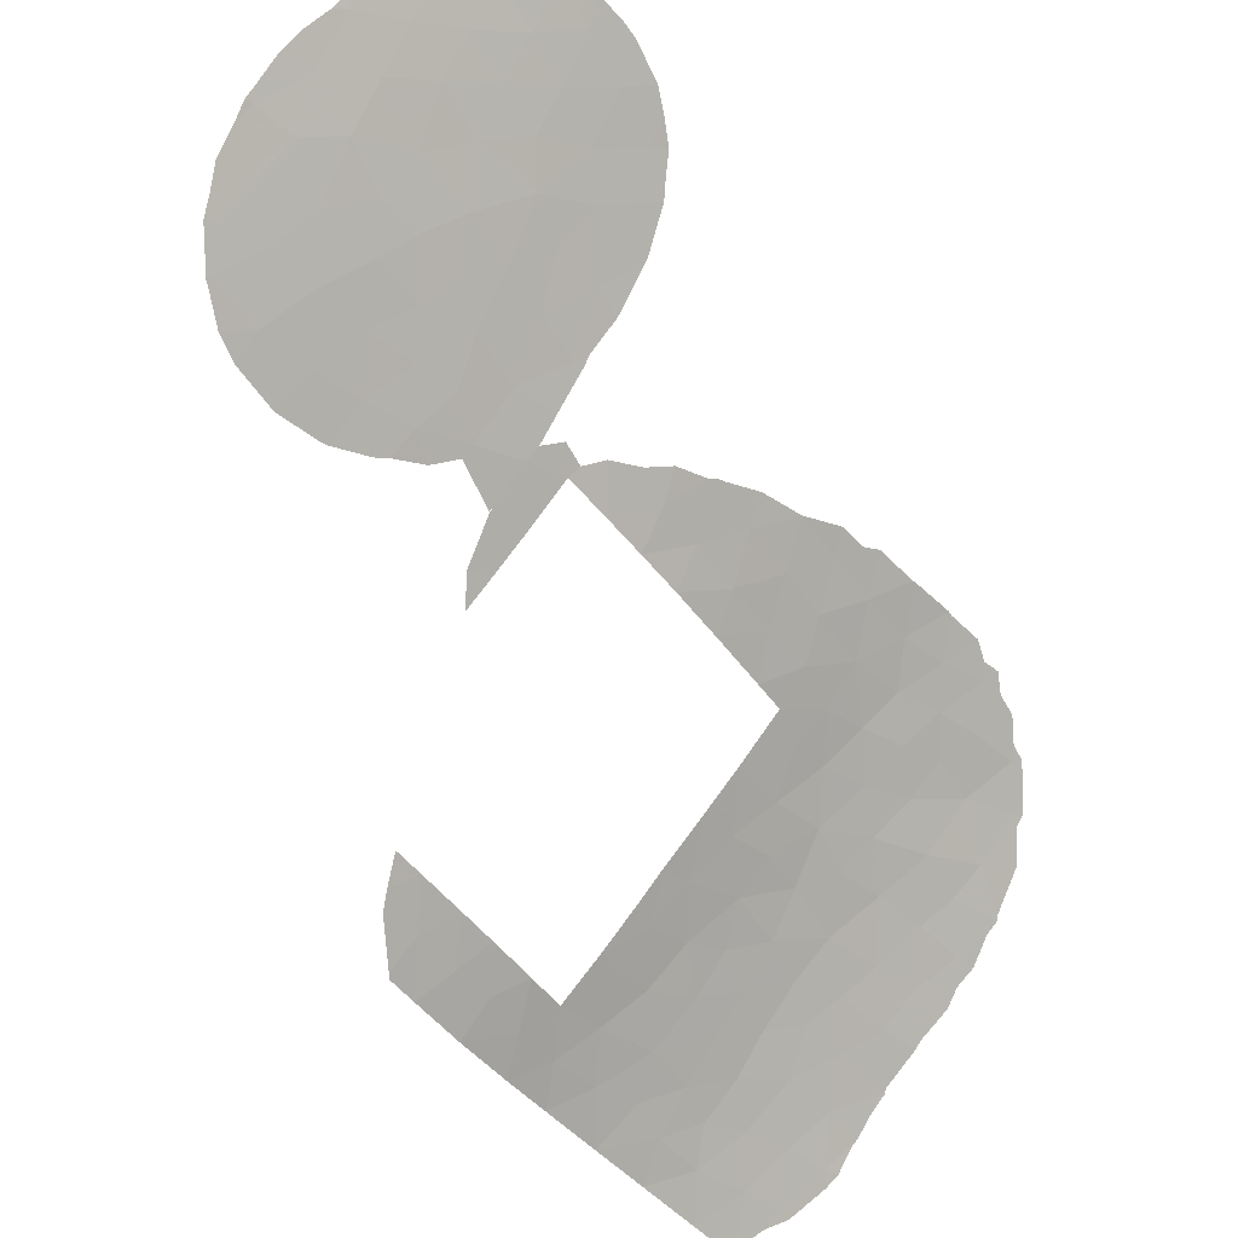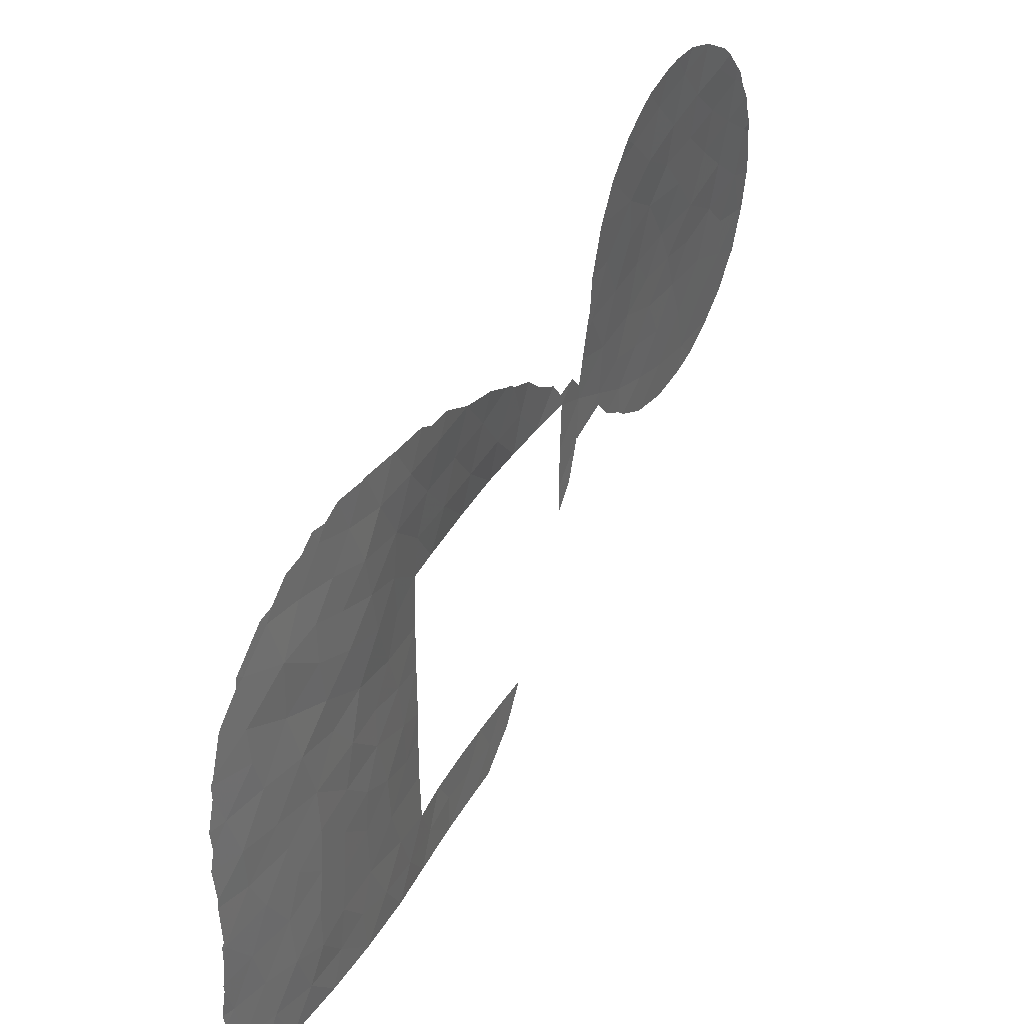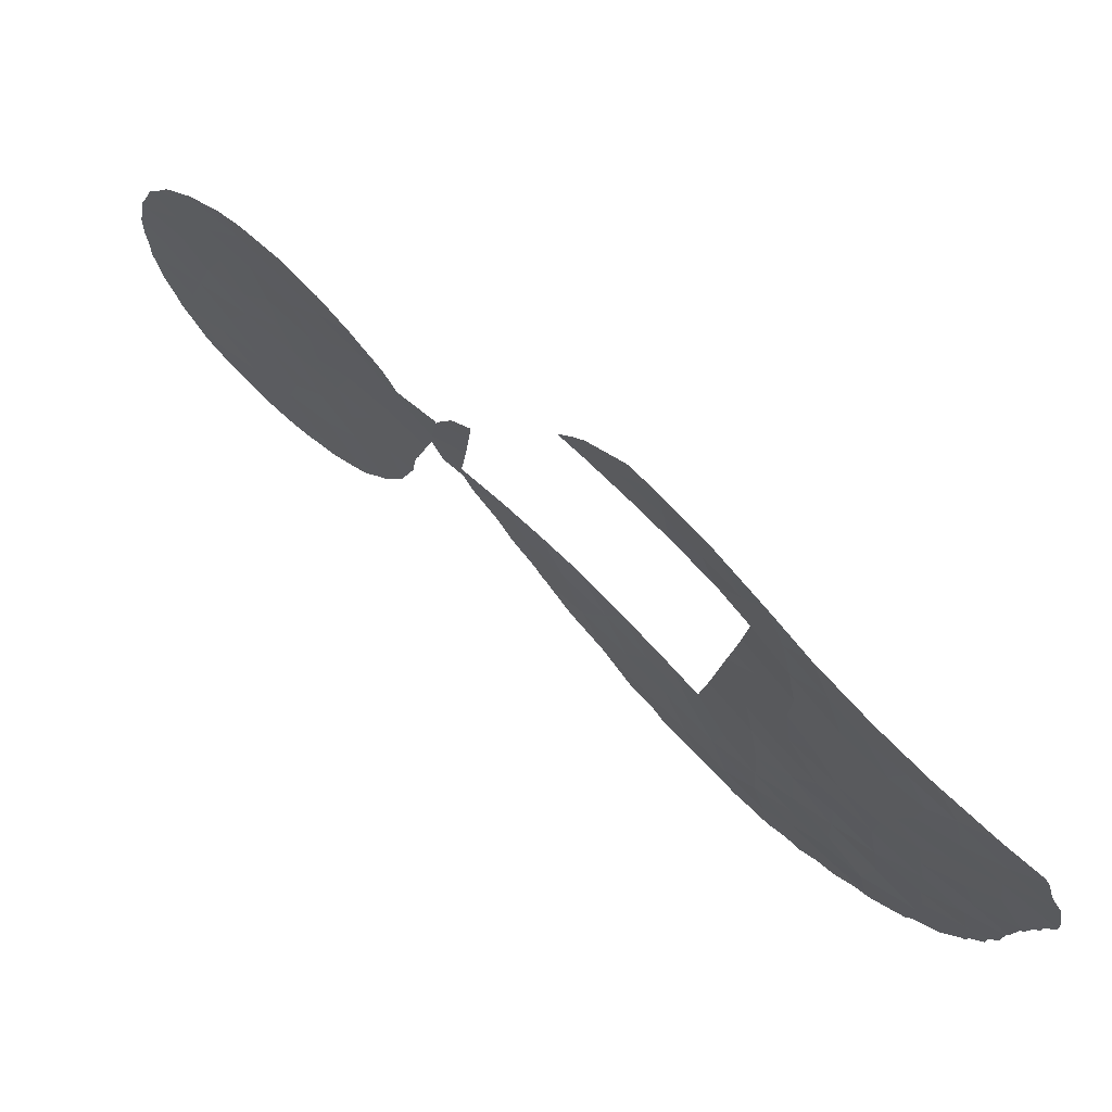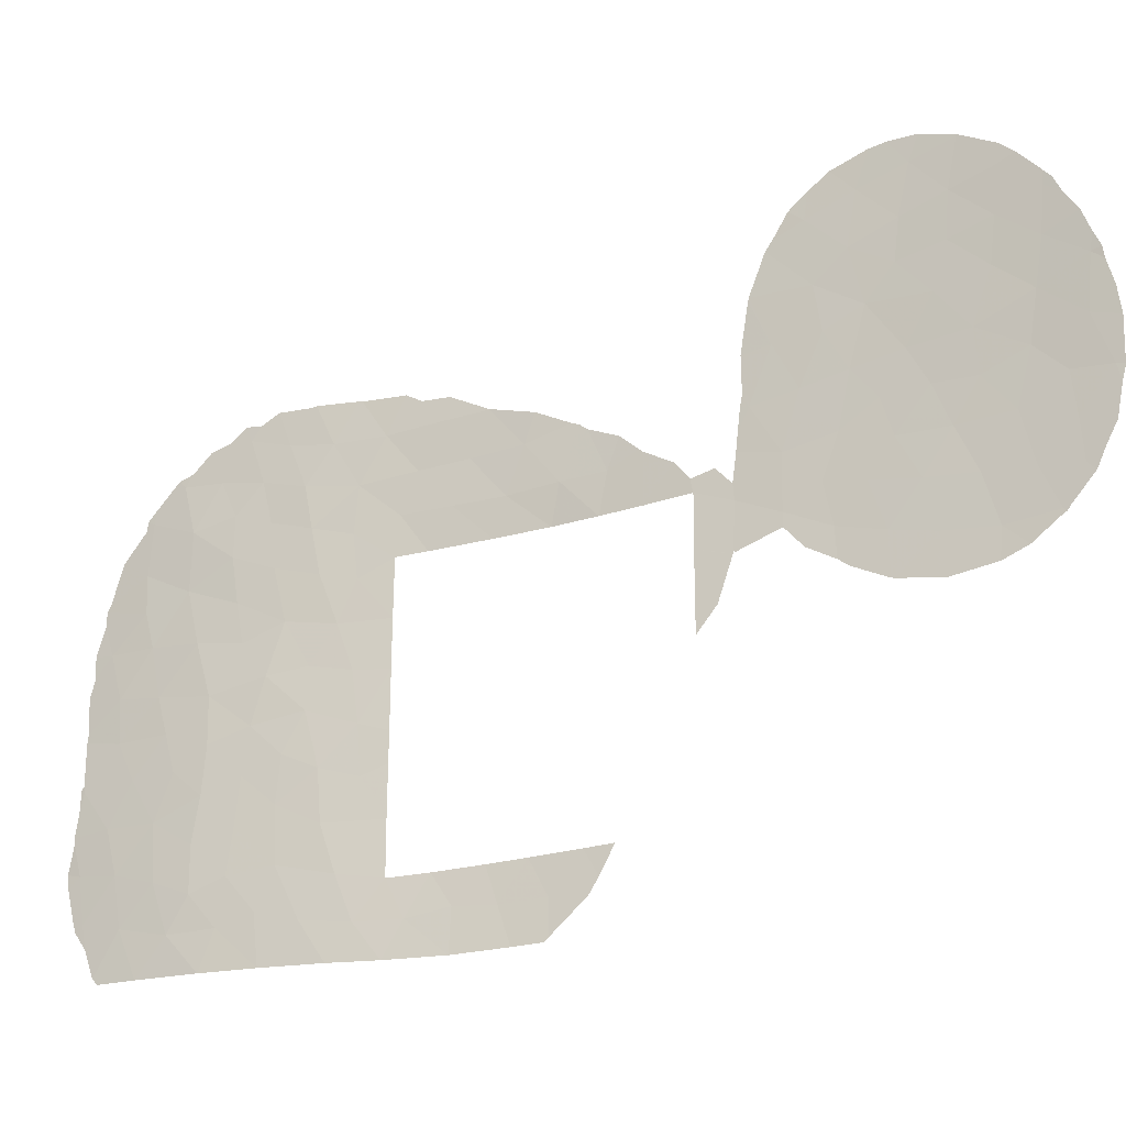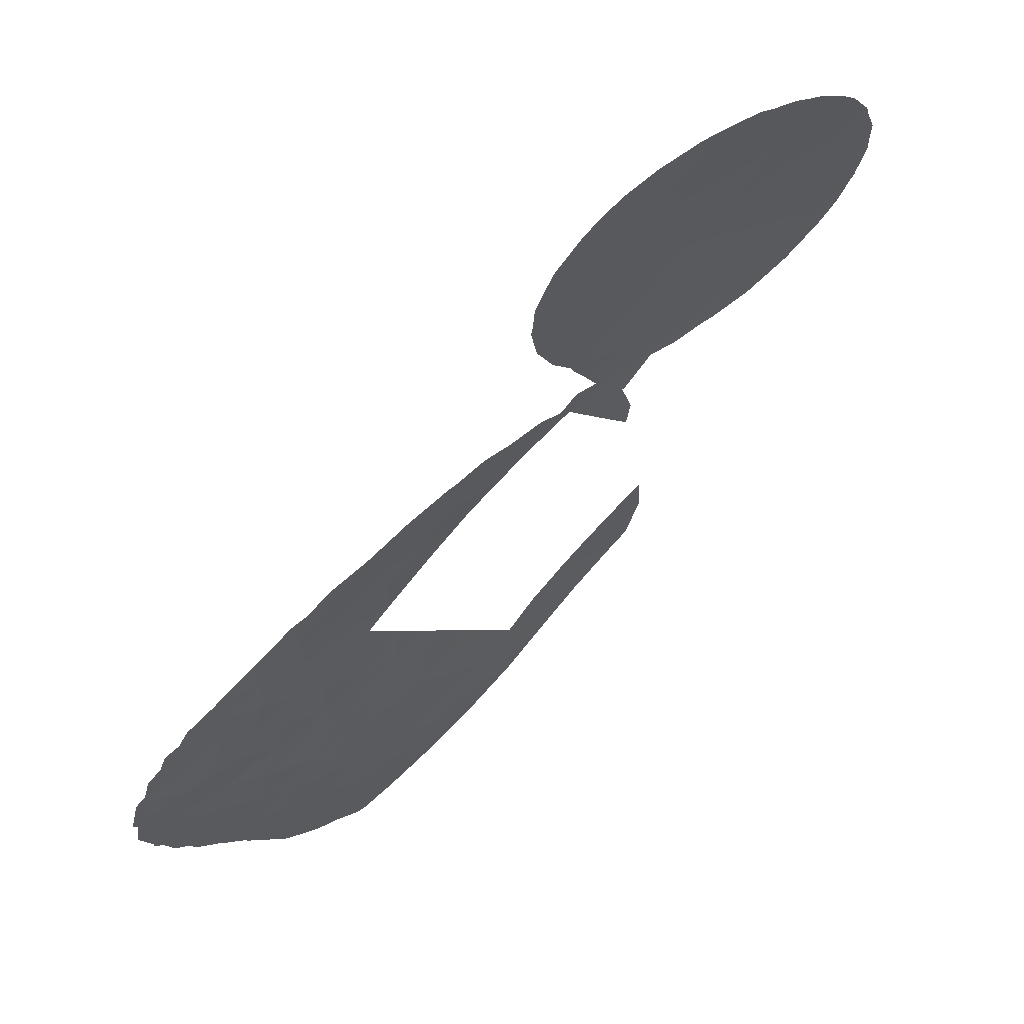
<metadata>
{"format":"obj","ext":"obj","renderer":"f3d","projection":"perspective","resolution":1024,"background":"white","views":[{"elev":71.5,"azim":-143.9,"up":"+Y"},{"elev":38.6,"azim":-18.7,"up":"+Z"},{"elev":-13.1,"azim":175.4,"up":"+Y"},{"elev":-25.7,"azim":69.6,"up":"+Z"},{"elev":-2.5,"azim":26.3,"up":"+Y"}]}
</metadata>
<code>
v -43.82 29.29 -49.61
v -44.8 28.34 -41.65
v -42.1 31.26 -51.51
v -42.61 30.66 -52.87
v -38.95 34.54 -50
v -30.69 41.86 -38.69
v -47.95 25.19 -49.51
v -50.29 23.53 -34.33
v -28.05 44.18 -39.41
v -27.76 44.5 -41.43
v -29.5 42.92 -39.04
v -42.58 30.72 -40.34
v -43.6 29.6 -42.09
v -31.06 41.35 -35.07
v -29.69 42.58 -34.81
v -49.15 24.26 -43.19
v -50.22 23.38 -44.71
v -47.04 26.13 -38.59
v -49.58 23.84 -52.29
v -42.53 30.72 -38
v -43.46 29.57 -34.88
v -42.37 30.82 -36.38
v -44.82 28.27 -43.36
v -31.69 40.91 -37.28
v -38.31 35.11 -38
v -37.93 35.25 -36.37
v -42.56 30.72 -50
v -40.96 32.48 -52.98
v -41.49 31.98 -50
v -40.92 32.55 -51.29
v -38.4 35.05 -51.47
v -40.08 33.43 -50
v -39.37 34.1 -53
v -37.48 35.92 -50
v -43.33 29.82 -51.41
v -43.97 29.11 -52.74
v -47.68 25.48 -43.97
v -49.34 24.06 -46.55
v -32.47 40.11 -35.29
v -42.59 30.72 -44.61
v -27.88 43.79 -29.61
v -28.94 42.78 -28.08
v -51.62 22.25 -49.85
v -42.61 30.72 -45.84
v -27.22 44.55 -32.76
v -28.15 43.9 -34.56
v -27.6 44.45 -36.1
v -49.17 24.15 -48.82
v -23.92 47.63 -38.59
v -25.43 46.36 -37.82
v -25.11 46.71 -39.93
v -26.02 45.17 -27.19
v -50.26 23.46 -38.05
v -50.57 23.06 -48.24
v -47.98 25.17 -47.67
v -28.14 43.69 -31.26
v -26.3 45.44 -34.47
v -22.94 48.03 -32.96
v -24.14 47.01 -31.82
v -27.15 44.93 -37.81
v -26.19 45.88 -41.72
v -29.06 43.34 -40.97
v -30.47 42.12 -40.4
v -30.15 42.28 -36.99
v -46 27.07 -41.75
v -46.44 26.73 -33.82
v -47.28 25.92 -36.66
v -48.7 24.71 -35.2
v -44.38 28.7 -45.62
v -45.42 27.64 -44.87
v -39.9 33.5 -38
v -41.64 31.68 -38
v -45.53 27.57 -39.73
v -23.91 47.06 -30.03
v -47.12 26.01 -50.9
v -30.4 41.7 -31.3
v -31.7 40.67 -33.14
v -34.18 38.72 -38
v -33.09 39.75 -38.63
v -27.41 44.06 -27.61
v -48.27 25.02 -39.85
v -44.21 28.76 -32.96
v -29.09 42.97 -32.52
v -39.7 33.25 -32.97
v -45.9 27.16 -37.51
v -44.79 28.21 -36.23
v -25.11 45.99 -28.76
v -46.71 26.38 -47.3
v -42.61 30.72 -47.86
v -44.53 28.5 -38.14
v -41.15 31.8 -33.02
v -46.11 27.01 -35.59
v -36.95 36.35 -38
v -34.22 38.72 -40.12
v -22.79 48.46 -37.12
v -26.44 44.95 -29.13
v -51.99 22 -44.74
v -24 47.49 -36.88
v -50.25 23.29 -50.31
v -42.59 30.72 -42.29
v -38.81 34.27 -34.64
v -23.25 47.95 -35.08
v -42.67 30.31 -33.09
v -25.6 45.89 -32.38
v -45.99 27.07 -50.54
v -45.8 27.24 -52.58
v -47.57 25.58 -52.44
v -46.4 26.7 -43.56
v -49.22 24.39 -33.12
v -30.44 41.5 -28.71
v -34.24 38.72 -41.99
v -24.51 46.86 -33.68
v -50.94 22.85 -41.34
v -43.4 29.8 -44.18
v -45.02 27.96 -34.45
v -26.57 45.48 -39.68
v -35.66 37.48 -38
v -40.35 32.75 -34.73
v -48.62 24.63 -50.86
v -46.88 26.21 -49.07
v -48.77 24.55 -44.77
v -26.68 44.89 -30.97
v -44.26 28.82 -47.69
v -51.91 22.06 -47.98
v -28.68 43.58 -37.67
v -44.06 29.11 -40.2
v -29.34 42.56 -30.23
v -48.77 24.69 -37.6
v -45.62 27.48 -32.54
v -47.29 25.95 -34.95
v -24.61 47.2 -41.62
v -47.75 25.45 -42.07
v -43.31 29.92 -46.16
v -25.31 45.99 -30.57
v -45.47 27.6 -48.97
v -44.72 28.31 -51.08
v -28.98 43.26 -36.12
v -47.9 25.5 -33.37
v -50.99 22.75 -46.39
v -50.85 22.92 -43.11
v -49.9 23.71 -39.55
v -24.89 46.7 -35.66
v -46.83 26.35 -40.25
v -43.53 29.63 -38.59
v -26.3 45.56 -36.26
v -45.54 27.53 -46.73
v -43.63 29.46 -36.78
v -40.91 32.3 -36.44
v -39.44 33.82 -36.47
v -46.59 26.51 -45.42
v -47.77 25.37 -45.89
v -23.89 47.73 -40.26
v -39.74 33.76 -51.46
v -30.28 41.92 -33.14
v -46.94 26.32 -31.91
v -51.46 22.53 -39.42
v -41.82 31.28 -34.77
v -36.6 36.54 -36.36
v -31.8 40.9 -39.47
v -49.51 23.99 -41.65
v -50.35 23.42 -36.48
v -50.53 23.35 -34.12
v -50.24 23.58 -33.75
v -38.38 35.07 -52.85
v -37.32 36.05 -51.64
v -37.04 36.31 -51.05
v -51.07 22.64 -51.95
v -51.44 22.37 -50.82
v -26.06 45.13 -27.09
v -25.98 45.2 -27.12
v -23.02 47.84 -31.34
v -22.8 48.08 -32.25
v -23.42 47.46 -30.45
v -32.19 40.11 -31.13
v -32.22 40.09 -31.27
v -33.18 39.68 -40.58
v -33.17 39.69 -40.42
v -27.92 43.54 -26.58
v -28.44 43.1 -26.64
v -39.72 33.23 -32.94
v -40.8 32.1 -32.11
v -51.87 22.06 -50.1
v -51.99 21.97 -49.69
v -52.31 21.76 -48.4
v -23.34 48.15 -39.87
v -22.94 48.43 -39.05
v -33.19 39.68 -40.6
v -24.46 46.49 -28.49
v -24.91 46.1 -27.95
v -39.66 33.29 -32.97
v -39.69 33.25 -32.95
v -23.83 47.07 -29.48
v -31.81 40.9 -40.03
v -33.14 39.72 -40.56
v -22.45 48.54 -34.4
v -22.4 48.65 -35.47
v -22.5 48.66 -36.75
v -43.41 29.56 -31.43
v -43.5 29.46 -31.39
v -22.62 48.26 -32.86
v -22.6 48.33 -33.34
v -30.84 41.1 -28.2
v -31.37 40.72 -29.13
v -25.91 45.26 -27.19
v -37.04 35.97 -34.61
v -37.24 35.76 -34.36
v -33.62 39.27 -42.32
v -41.62 31.29 -32
v -49.46 24.21 -32.78
v -48.97 24.6 -32.64
v -23.64 47.95 -40.58
v -24.42 47.35 -41.59
v -26.31 45.81 -42.93
v -25.52 46.47 -42.58
v -24.52 47.28 -41.75
v -24.68 47.15 -41.86
v -22.69 48.57 -37.8
v -33.11 39.7 -37.98
v -33.56 39.26 -37.27
v -32.58 39.91 -33.26
v -44.82 28.2 -31.15
v -51.87 22.29 -37.5
v -51.85 22.29 -38.07
v -23.6 47.28 -29.85
v -29.59 42.14 -27.07
v -30.24 41.6 -27.62
v -31.61 40.53 -29.52
v -38.42 34.52 -33.49
v -50.88 22.8 -52.2
v -22.53 48.67 -37.2
v -52.07 22 -42.43
v -52.1 21.97 -42.75
v -36.6 36.71 -50
v -27.64 44.64 -43.1
v -27.51 44.76 -43.08
v -44.96 28.07 -31.17
v -34.25 38.64 -37.45
v -46.05 27.1 -31.02
v -27.05 44.29 -26.64
v -48.35 25.14 -31.91
v -47.68 25.7 -31.76
v -52.03 21.98 -44.47
v -37.47 35.53 -34.23
v -36.18 36.83 -35.15
v -35.64 37.36 -35.85
v -52.12 21.9 -45.53
v -52.23 21.81 -46.42
v -31.27 41.4 -40.92
v -30.44 42.16 -41.62
v -42.07 30.84 -31.61
v -52.13 21.9 -44.66
v -29.08 43.36 -42.7
v -30.13 42.43 -41.95
v -47.17 26.14 -31.24
v -46.64 26.58 -31.38
v -52.2 21.95 -40.96
v -52.04 22.08 -40.17
v -52.11 22.05 -39.29
v -34.69 38.25 -36.67
v -35.54 37.46 -35.98
v -32.95 39.8 -36.84
v -32.85 39.84 -36.13
v -50.59 23.3 -34.55
v -51.36 22.71 -35.63
v -32.72 39.9 -35.18
v -38.52 34.93 -53
v -34.24 38.72 -43.27
v -52.11 21.91 -44.81
v -52.39 21.72 -47.79
v -52.21 21.83 -46.69
v -28.97 43.46 -42.74
v -32.63 39.95 -34.76
v -51.76 22.38 -37.29
f 8 163 162
f 10 9 62
f 126 13 12
f 14 64 15
f 63 11 6
f 23 13 2
f 26 93 158
f 153 5 32
f 31 164 165
f 5 153 31
f 5 31 34
f 33 153 28
f 32 30 153
f 30 28 153
f 34 31 165
f 34 165 166
f 3 30 29
f 30 32 29
f 3 29 27
f 30 3 28
f 3 4 28
f 3 35 4
f 36 35 136
f 3 27 35
f 4 35 36
f 17 38 121
f 19 107 119
f 99 43 168
f 99 168 167
f 45 122 56
f 119 7 48
f 152 49 51
f 49 50 51
f 52 170 169
f 42 41 80
f 57 46 47
f 59 58 172
f 59 172 171
f 10 116 9
f 63 62 11
f 27 89 1
f 23 2 65
f 149 25 26
f 22 72 148
f 60 50 145
f 74 59 171
f 74 171 173
f 75 105 120
f 77 76 174
f 77 174 175
f 78 94 79
f 79 94 176
f 79 176 177
f 42 80 178
f 42 178 179
f 15 46 83
f 91 84 180
f 91 180 181
f 43 183 182
f 43 124 184
f 43 184 183
f 159 6 24
f 123 69 146
f 146 135 123
f 88 151 55
f 55 120 88
f 89 44 133
f 49 152 185
f 49 185 186
f 133 44 40
f 92 67 85
f 85 86 92
f 94 111 187
f 94 187 176
f 87 188 189
f 136 35 1
f 87 52 96
f 35 27 1
f 43 182 168
f 54 99 48
f 100 12 13
f 84 190 191
f 84 191 180
f 119 75 7
f 75 120 7
f 149 71 25
f 26 101 149
f 155 66 129
f 87 74 192
f 87 192 188
f 159 194 193
f 102 196 195
f 102 95 197
f 102 197 196
f 82 103 198
f 82 198 199
f 103 82 21
f 20 72 22
f 91 103 157
f 2 13 126
f 49 95 98
f 98 50 49
f 58 201 200
f 69 70 146
f 119 107 75
f 136 135 105
f 107 106 75
f 106 105 75
f 106 36 136
f 21 157 103
f 110 202 203
f 159 79 177
f 159 177 194
f 52 80 96
f 52 87 189
f 52 189 204
f 52 204 170
f 26 158 205
f 26 205 206
f 17 97 139
f 23 65 108
f 111 207 187
f 85 18 73
f 87 96 134
f 91 181 208
f 109 210 209
f 77 14 154
f 154 76 77
f 58 59 112
f 74 87 134
f 152 131 212
f 152 212 211
f 61 213 214
f 131 216 215
f 14 15 154
f 15 83 154
f 48 7 55
f 38 139 54
f 54 48 38
f 95 49 186
f 95 186 217
f 21 22 157
f 60 145 47
f 14 77 39
f 65 2 73
f 70 69 23
f 69 114 23
f 114 13 23
f 40 100 114
f 100 13 114
f 105 135 120
f 70 23 108
f 78 79 218
f 78 218 219
f 81 132 143
f 50 142 145
f 77 175 220
f 41 56 122
f 135 146 88
f 82 199 221
f 156 53 222
f 156 222 223
f 12 144 126
f 74 224 192
f 135 88 120
f 110 42 225
f 110 225 226
f 76 110 203
f 76 203 227
f 76 227 174
f 76 127 110
f 127 42 110
f 8 109 209
f 8 209 163
f 73 90 85
f 116 51 50
f 79 159 24
f 68 8 161
f 84 101 228
f 84 228 190
f 151 88 150
f 148 157 22
f 91 157 118
f 72 71 148
f 84 91 118
f 101 84 118
f 108 132 37
f 37 150 108
f 38 151 121
f 58 102 195
f 58 195 201
f 127 76 83
f 119 48 99
f 54 43 99
f 19 99 167
f 19 167 229
f 95 230 197
f 53 156 141
f 140 113 231
f 140 231 232
f 46 57 45
f 95 217 230
f 131 215 212
f 51 116 61
f 66 130 92
f 67 18 85
f 59 104 112
f 45 57 104
f 57 112 104
f 57 142 112
f 142 102 112
f 102 58 112
f 62 9 11
f 152 211 185
f 147 20 22
f 7 120 55
f 34 166 233
f 17 121 16
f 151 38 55
f 122 96 41
f 50 98 142
f 80 41 96
f 43 54 124
f 116 10 61
f 9 116 60
f 125 60 47
f 6 64 24
f 68 161 128
f 127 41 42
f 61 10 234
f 61 234 235
f 42 179 225
f 41 127 56
f 160 81 141
f 128 81 18
f 129 82 221
f 129 221 236
f 67 130 68
f 16 37 132
f 132 108 65
f 114 133 40
f 133 114 69
f 26 25 93
f 123 133 69
f 61 235 213
f 78 219 237
f 129 236 238
f 93 117 158
f 80 52 169
f 80 169 239
f 67 128 18
f 161 53 128
f 2 126 73
f 138 66 155
f 138 155 241
f 138 241 240
f 122 134 96
f 134 104 59
f 97 140 232
f 97 232 242
f 136 1 135
f 123 135 1
f 106 136 105
f 46 15 137
f 64 137 15
f 47 137 125
f 137 47 46
f 125 11 9
f 137 64 125
f 66 138 130
f 130 138 68
f 101 26 206
f 101 206 243
f 158 245 244
f 109 138 240
f 109 240 210
f 139 38 17
f 139 97 246
f 139 246 247
f 140 97 17
f 63 248 249
f 122 104 134
f 104 122 45
f 103 91 208
f 103 208 250
f 103 250 198
f 97 242 251
f 74 134 59
f 131 61 214
f 131 214 216
f 160 141 113
f 139 124 54
f 48 55 38
f 102 142 98
f 80 239 178
f 143 18 81
f 18 143 73
f 62 253 252
f 21 82 115
f 132 65 143
f 73 143 65
f 155 255 254
f 62 63 249
f 62 249 253
f 145 142 57
f 146 150 88
f 113 156 257
f 113 257 256
f 156 223 258
f 12 20 144
f 90 126 144
f 126 90 73
f 74 173 224
f 127 83 56
f 110 226 202
f 117 259 260
f 117 78 237
f 117 237 259
f 24 39 262
f 24 262 261
f 138 109 68
f 8 68 109
f 82 129 115
f 66 115 129
f 90 86 85
f 79 24 261
f 79 261 218
f 161 8 263
f 161 263 264
f 8 162 263
f 70 150 146
f 71 149 148
f 149 118 148
f 118 149 101
f 108 150 70
f 16 121 37
f 151 37 121
f 37 151 150
f 102 98 95
f 156 113 141
f 17 16 140
f 83 46 45
f 45 56 83
f 39 265 262
f 101 243 228
f 158 244 205
f 61 131 51
f 152 51 131
f 86 147 21
f 130 67 92
f 92 115 66
f 115 92 86
f 153 33 31
f 31 33 266
f 31 266 164
f 111 267 207
f 50 60 116
f 147 22 21
f 141 128 53
f 155 129 238
f 155 238 255
f 155 254 241
f 125 9 60
f 156 258 257
f 58 200 172
f 113 256 231
f 157 148 118
f 158 117 260
f 158 260 245
f 64 6 11
f 97 251 268
f 124 269 184
f 159 63 6
f 63 159 193
f 63 193 248
f 160 132 81
f 11 125 64
f 24 64 14
f 97 268 246
f 124 270 269
f 124 139 247
f 124 247 270
f 10 271 234
f 86 21 115
f 39 272 265
f 57 47 145
f 10 62 252
f 10 252 271
f 144 20 147
f 144 147 90
f 86 90 147
f 99 19 119
f 68 128 67
f 81 128 141
f 89 133 123
f 1 89 123
f 160 113 140
f 53 161 273
f 53 273 222
f 16 132 160
f 161 264 273
f 160 140 16
f 39 24 14
f 76 154 83
f 39 77 220
f 39 220 272

</code>
